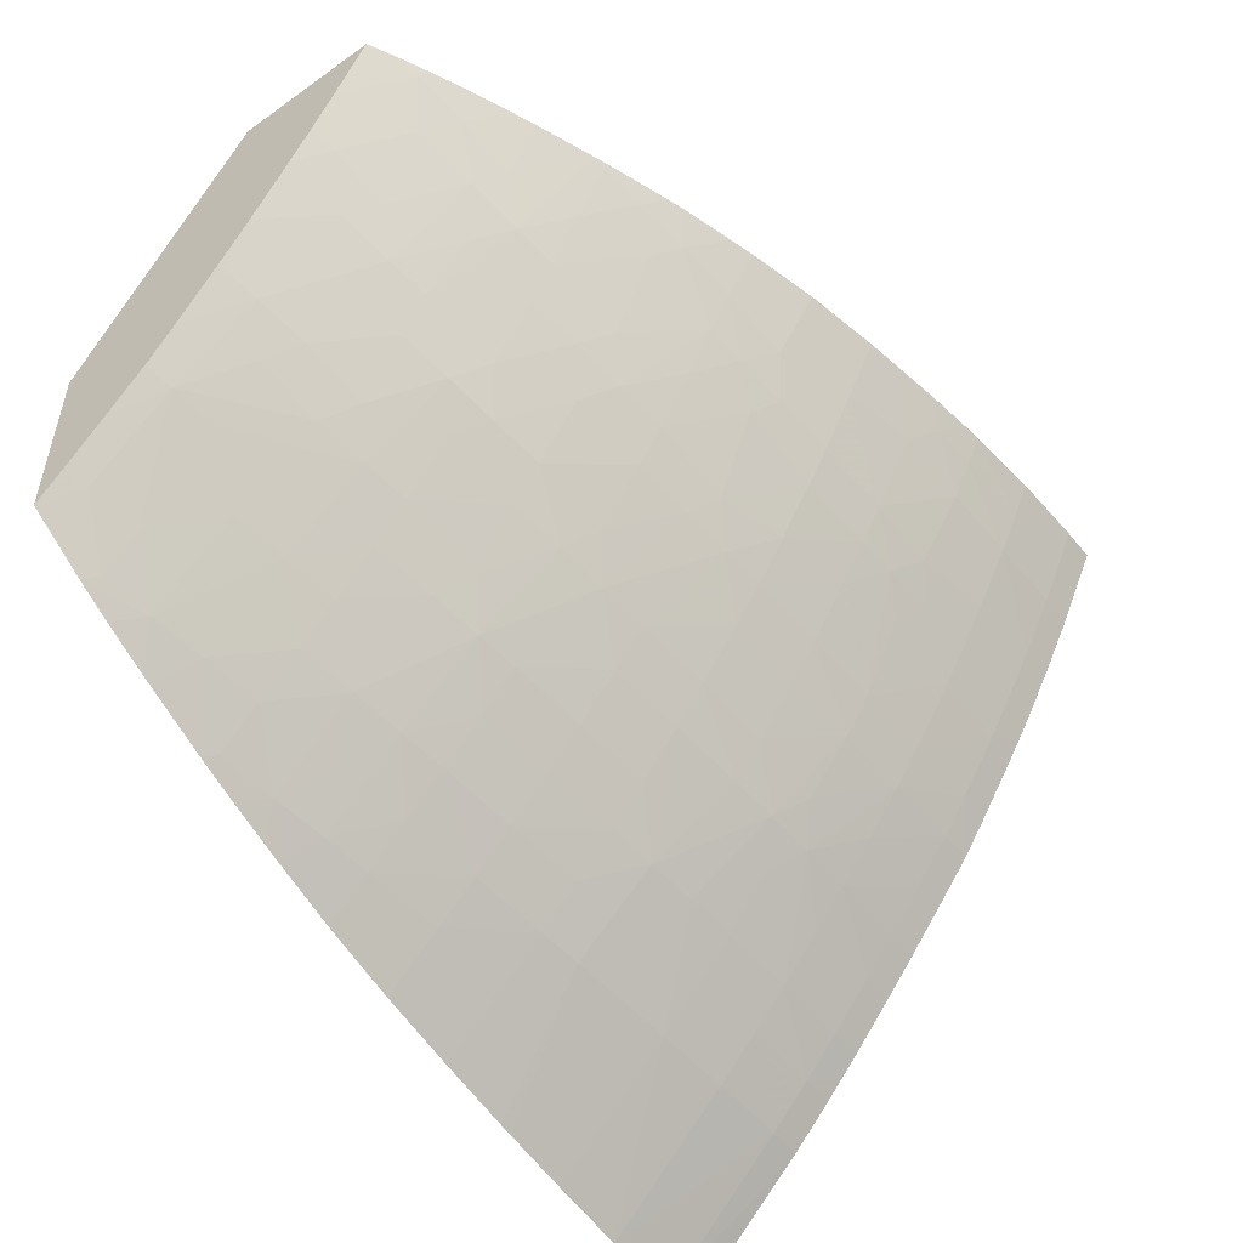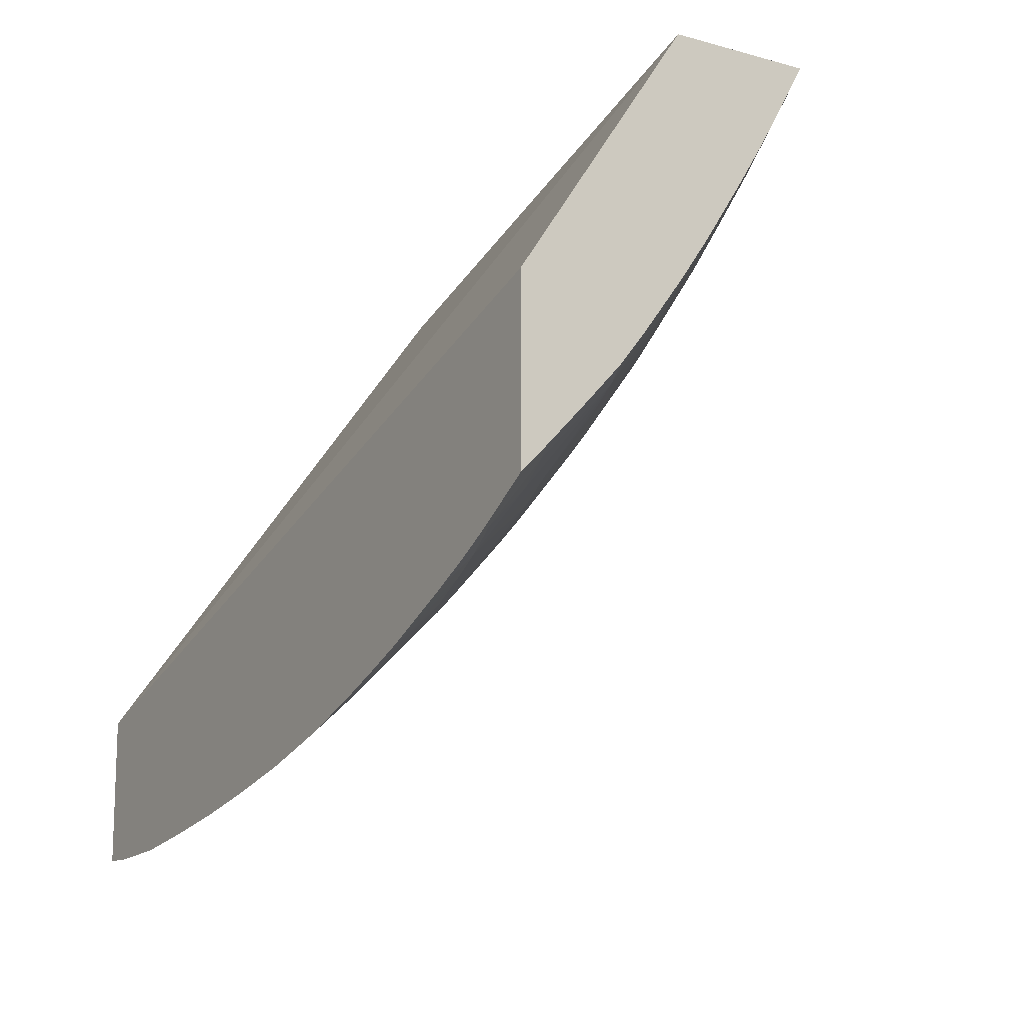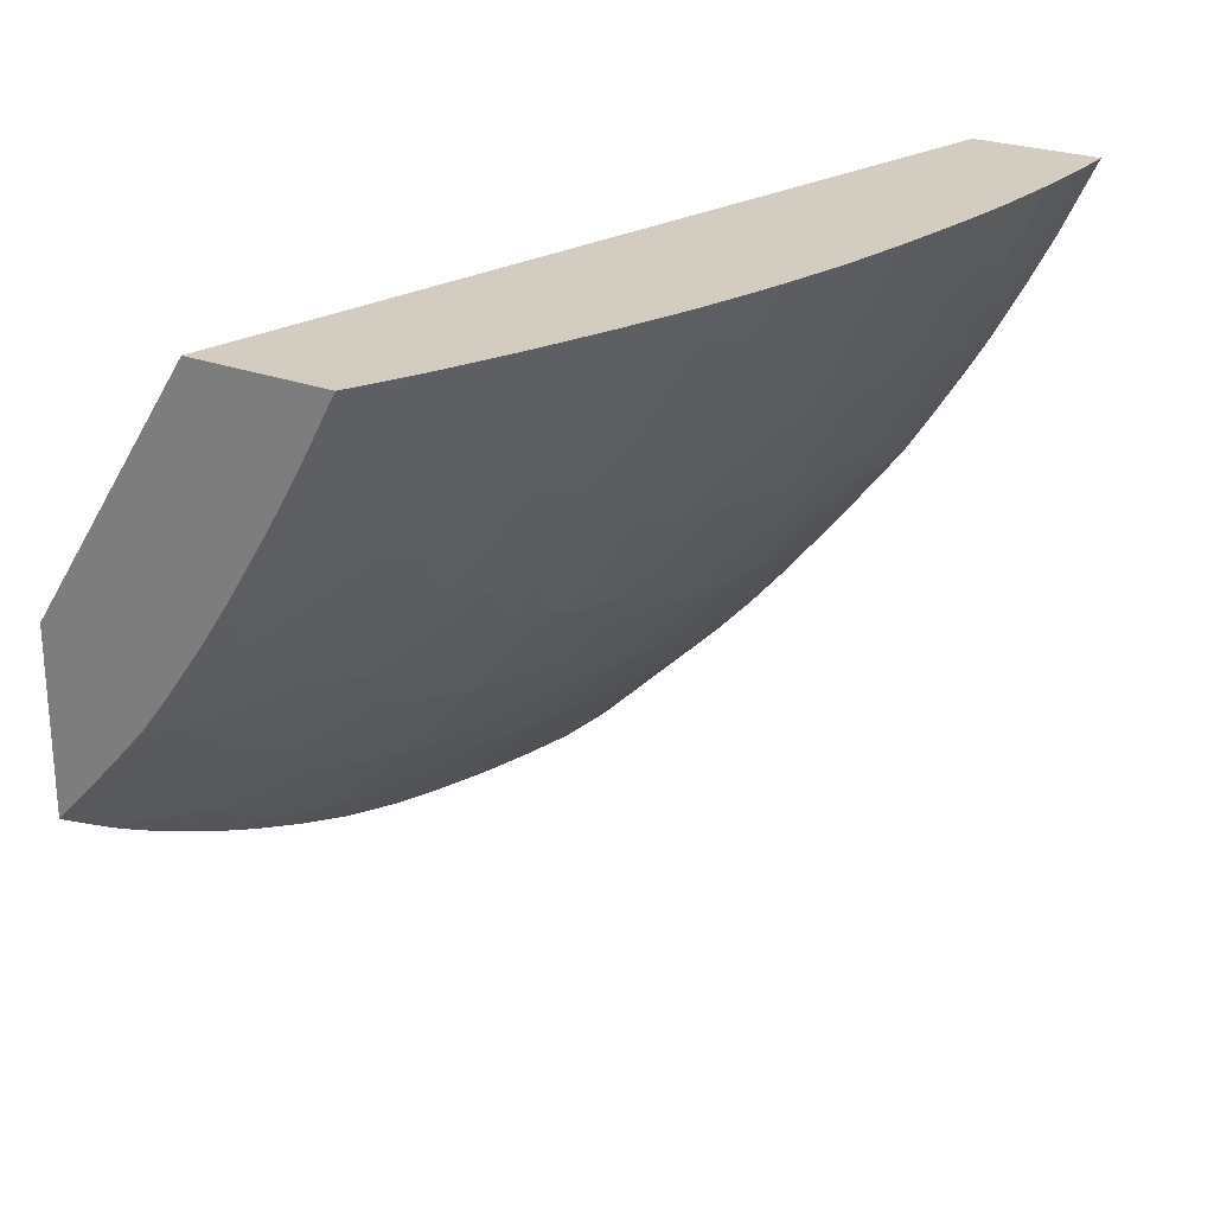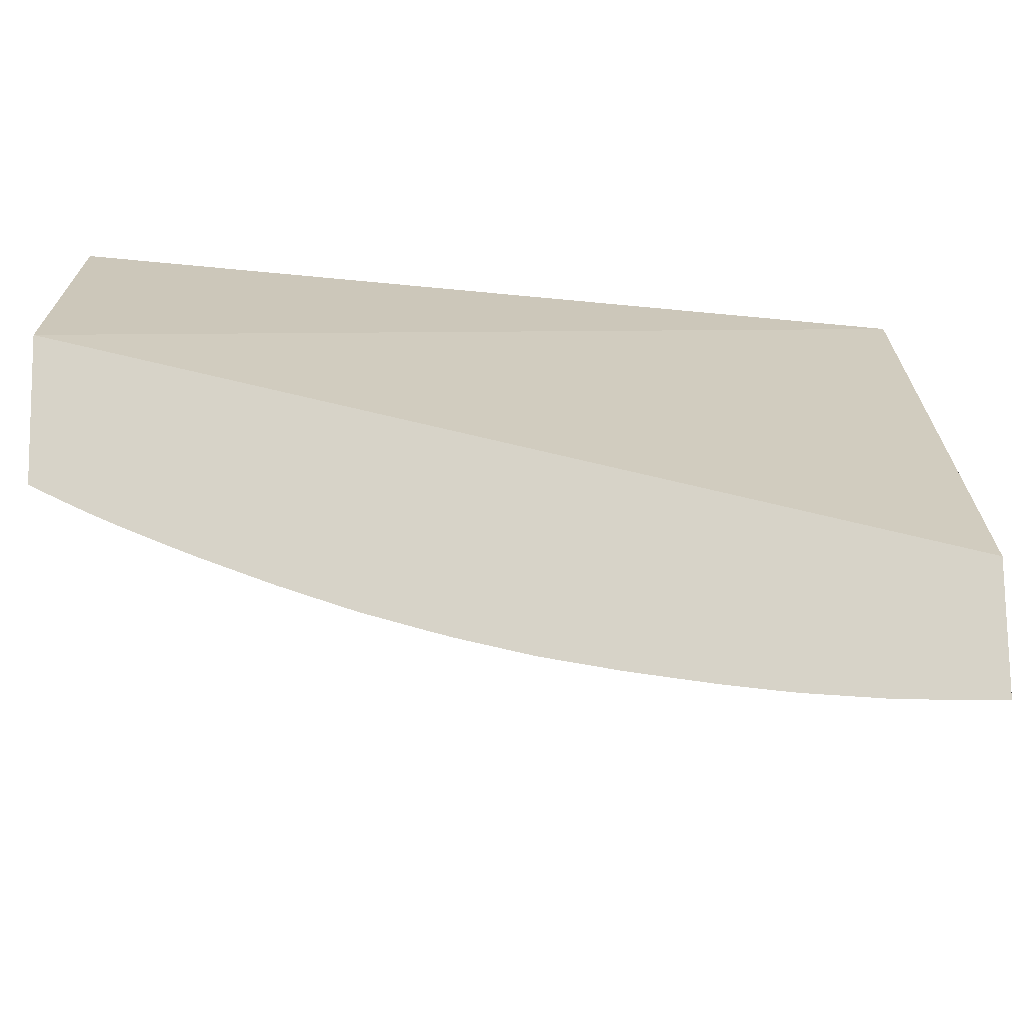
<metadata>
{"format":"obj","ext":"obj","renderer":"f3d","projection":"perspective","resolution":1024,"background":"white","views":[{"elev":-51.8,"azim":-52.4,"up":"+Z"},{"elev":-13.5,"azim":-121.5,"up":"+Z"},{"elev":24.5,"azim":-57.6,"up":"+Z"},{"elev":76.6,"azim":-0.8,"up":"+Z"}]}
</metadata>
<code>
v -0.001105 -0.05118 -0.0205
v 8.635e-05 -0.05118 -0.02046
v 8.635e-05 -0.05543 -0.01635
v -0.001105 -0.05544 -0.01635
v -0.003795 -0.05118 -0.02032
v 8.635e-05 -0.05118 -0.01503
v 8.635e-05 -0.05678 -0.01493
v -0.001105 -0.05678 -0.01493
v -0.003795 -0.05669 -0.01485
v -0.003795 -0.05535 -0.01627
v -0.006486 -0.05517 -0.01609
v -0.006486 -0.05118 -0.01992
v 8.635e-05 -0.06479 0.003816
v -0.03049 -0.05118 -0.005159
v -0.03049 -0.0571 0.003816
v 8.635e-05 -0.05731 -0.01434
v -0.001105 -0.05798 -0.01359
v -0.003795 -0.05791 -0.0135
v -0.006486 -0.05778 -0.01335
v -0.006486 -0.05651 -0.01469
v -0.008341 -0.05767 -0.01321
v -0.00853 -0.055 -0.01593
v -0.01033 -0.05486 -0.01579
v -0.00882 -0.05118 -0.01952
v 8.635e-05 -0.06932 0.003816
v -0.03049 -0.05118 -0.01141
v -0.03049 -0.06204 0.003816
v 8.635e-05 -0.05798 -0.01359
v -0.001105 -0.05933 -0.01198
v -0.003795 -0.06039 -0.01058
v -0.003795 -0.05926 -0.01193
v 8.635e-05 -0.05858 -0.01288
v 8.635e-05 -0.05933 -0.01199
v -0.005693 -0.06033 -0.01051
v -0.006548 -0.05933 -0.01156
v -0.007488 -0.06024 -0.01039
v -0.01013 -0.05752 -0.01306
v -0.01187 -0.05468 -0.01561
v -0.01187 -0.05118 -0.0189
v -0.01108 -0.05118 -0.01907
v -0.00929 -0.05118 -0.01943
v -0.001105 -0.06932 0.003816
v -0.001105 -0.06864 0.002393
v 8.635e-05 -0.06864 0.00239
v -0.03049 -0.05216 -0.0104
v -0.03039 -0.05118 -0.01148
v -0.02969 -0.0524 -0.01065
v -0.03049 -0.06097 0.001845
v -0.0295 -0.06254 0.003816
v -0.001105 -0.06043 -0.01063
v 8.635e-05 -0.05982 -0.01139
v -0.003795 -0.06156 -0.009093
v -0.001105 -0.06165 -0.009093
v -0.006548 -0.06114 -0.009331
v -0.003795 -0.06279 -0.007489
v -0.006486 -0.06266 -0.007308
v -0.009176 -0.06111 -0.008865
v -0.009176 -0.0601 -0.01021
v -0.01187 -0.05985 -0.009891
v -0.01187 -0.0585 -0.01149
v -0.01187 -0.05732 -0.01284
v -0.01187 -0.05597 -0.01427
v -0.01456 -0.05564 -0.01393
v -0.01456 -0.05434 -0.01527
v -0.01456 -0.053 -0.01657
v -0.01456 -0.05118 -0.01828
v -0.001886 -0.06929 0.003816
v -0.003795 -0.06859 0.002493
v -0.001105 -0.06799 0.001046
v 8.635e-05 -0.068 0.001043
v -0.02957 -0.05502 -0.007891
v -0.03049 -0.05351 -0.008934
v -0.02839 -0.05118 -0.01269
v -0.02801 -0.05159 -0.0125
v -0.02801 -0.05286 -0.01116
v -0.03049 -0.06081 0.001562
v -0.02962 -0.06041 8.898e-05
v -0.02881 -0.06271 0.003492
v -0.0285 -0.06302 0.003816
v 8.635e-05 -0.06044 -0.01064
v 8.635e-05 -0.06099 -0.009952
v -0.001105 -0.06284 -0.007577
v 8.635e-05 -0.06167 -0.009093
v -0.003795 -0.06368 -0.006144
v -0.001105 -0.06375 -0.006232
v -0.006486 -0.06355 -0.005963
v -0.009176 -0.06338 -0.005683
v -0.009176 -0.06245 -0.00703
v -0.01187 -0.06087 -0.008546
v -0.01456 -0.06059 -0.008175
v -0.01456 -0.05953 -0.009517
v -0.01456 -0.05819 -0.01112
v -0.01456 -0.05699 -0.01246
v -0.01725 -0.05528 -0.01353
v -0.01725 -0.05395 -0.01488
v -0.01725 -0.0526 -0.0162
v -0.01725 -0.05118 -0.01751
v -0.003795 -0.06922 0.003816
v -0.006486 -0.069 0.003816
v -0.006486 -0.06848 0.002733
v -0.003795 -0.06794 0.001148
v -0.001105 -0.0669 -0.001022
v 8.635e-05 -0.06739 -0.0001109
v -0.02913 -0.05747 -0.004895
v -0.03049 -0.05572 -0.006294
v -0.03049 -0.05557 -0.006489
v -0.03049 -0.05474 -0.007565
v -0.02801 -0.0542 -0.009683
v -0.02621 -0.05467 -0.01019
v -0.02801 -0.0554 -0.008339
v -0.02591 -0.05724 -0.007299
v -0.02814 -0.05685 -0.006404
v -0.02715 -0.05118 -0.01337
v -0.02636 -0.05205 -0.01297
v -0.03049 -0.06018 0.0004769
v -0.03049 -0.05942 -0.0007869
v -0.0285 -0.05987 -0.001706
v -0.02777 -0.06071 -0.000894
v -0.02795 -0.06216 0.00176
v -0.02702 -0.06312 0.002717
v -0.02764 -0.06341 0.003816
v 8.635e-05 -0.06285 -0.007584
v -0.003795 -0.06503 -0.004019
v -0.001105 -0.06509 -0.004138
v 8.635e-05 -0.06374 -0.00624
v -0.006713 -0.06504 -0.003529
v -0.007757 -0.06564 -0.002355
v -0.009176 -0.06462 -0.003712
v -0.01187 -0.06316 -0.005354
v -0.01187 -0.06222 -0.006699
v -0.01629 -0.06039 -0.007896
v -0.01339 -0.06301 -0.005121
v -0.01725 -0.05782 -0.01072
v -0.01725 -0.05663 -0.01206
v -0.01893 -0.05501 -0.01326
v -0.01889 -0.05232 -0.01593
v -0.01945 -0.05118 -0.01674
v -0.007108 -0.06893 0.003816
v -0.00812 -0.06838 0.002933
v -0.006486 -0.06782 0.001386
v -0.003795 -0.06677 -0.001022
v -0.001105 -0.0659 -0.002793
v 8.635e-05 -0.06635 -0.00201
v 8.635e-05 -0.0669 -0.001022
v -0.03049 -0.05815 -0.002817
v -0.03049 -0.05804 -0.002991
v -0.03049 -0.05711 -0.004366
v -0.02733 -0.0579 -0.005504
v -0.02532 -0.05972 -0.004221
v -0.02792 -0.05888 -0.003648
v -0.02539 -0.05358 -0.01183
v -0.02442 -0.05511 -0.01068
v -0.02517 -0.05617 -0.009005
v -0.02412 -0.05765 -0.007827
v -0.02514 -0.05825 -0.006404
v -0.02563 -0.05118 -0.01412
v -0.02456 -0.05248 -0.01341
v -0.03049 -0.05933 -0.0009344
v -0.02671 -0.06029 -0.002398
v -0.02588 -0.06263 0.000922
v -0.02512 -0.0634 0.00176
v -0.02515 -0.06444 0.003816
v -0.0259 -0.06414 0.003816
v -0.003795 -0.06583 -0.002674
v -0.005965 -0.06574 -0.002508
v 8.635e-05 -0.06509 -0.00414
v 8.635e-05 -0.06545 -0.003545
v -0.006713 -0.06636 -0.001284
v -0.009176 -0.0663 -0.0008416
v -0.009176 -0.06555 -0.002189
v -0.01187 -0.06419 -0.003712
v -0.01518 -0.06279 -0.004776
v -0.01721 -0.06106 -0.006549
v -0.01809 -0.06012 -0.007544
v -0.01869 -0.05762 -0.01048
v -0.0144 -0.06358 -0.003812
v -0.02072 -0.05469 -0.01291
v -0.01981 -0.05351 -0.01442
v -0.02069 -0.05195 -0.0156
v -0.02004 -0.05118 -0.01652
v -0.008793 -0.06872 0.003816
v -0.009394 -0.06863 0.003816
v -0.009915 -0.06824 0.00319
v -0.00908 -0.06772 0.001888
v 8.635e-05 -0.06591 -0.002793
v -0.02354 -0.06011 -0.004807
v -0.02532 -0.0606 -0.002874
v -0.02263 -0.05428 -0.01247
v -0.02263 -0.0555 -0.01112
v -0.02263 -0.05684 -0.009553
v -0.02263 -0.05795 -0.00821
v -0.02264 -0.05939 -0.006285
v -0.02524 -0.05118 -0.01431
v -0.02297 -0.05118 -0.01535
v -0.02263 -0.05152 -0.01519
v -0.02263 -0.05293 -0.01384
v -0.02512 -0.06195 -0.0008035
v -0.02409 -0.06301 0.0002389
v -0.02306 -0.06524 0.003816
v -0.01187 -0.06718 0.001669
v -0.01187 -0.06608 -0.000456
v -0.01187 -0.06533 -0.001801
v -0.01725 -0.06335 -0.003003
v -0.01725 -0.06252 -0.004347
v -0.01994 -0.06076 -0.005764
v -0.01994 -0.05981 -0.007108
v -0.01973 -0.05831 -0.009146
v -0.02048 -0.05728 -0.01008
v -0.01481 -0.06516 -0.0009749
v -0.02263 -0.05118 -0.01549
v -0.02152 -0.05118 -0.01594
v -0.01061 -0.06844 0.003816
v -0.01187 -0.0681 0.003504
v -0.02175 -0.06045 -0.005307
v -0.02264 -0.06107 -0.003831
v -0.02263 -0.06248 -0.00156
v -0.02263 -0.06327 -0.0002157
v -0.02263 -0.06429 0.001669
v -0.02263 -0.06532 0.003669
v -0.02263 -0.0654 0.003816
v -0.01344 -0.06796 0.003816
v -0.01458 -0.06774 0.003816
v -0.01481 -0.06646 0.001405
v -0.01409 -0.06586 -4.43e-05
v -0.01725 -0.06451 -0.001022
v -0.01902 -0.06311 -0.0026
v -0.01993 -0.06219 -0.003583
v -0.01588 -0.06565 0.0003317
v -0.01187 -0.06825 0.003816
v -0.02082 -0.06281 -0.002105
v -0.01993 -0.06366 -0.001134
v -0.0201 -0.06515 0.001672
v -0.02111 -0.06559 0.003128
v -0.02043 -0.06615 0.003816
v -0.01485 -0.06767 0.003816
v -0.01725 -0.06619 0.002017
v -0.01725 -0.06547 0.0006721
v -0.01931 -0.06589 0.002571
v -0.01993 -0.06632 0.003816
v -0.01707 -0.06714 0.003816
v -0.0179 -0.06691 0.003816
f 1 2 3
f 1 3 4
f 1 4 5
f 1 5 12
f 1 12 24
f 1 24 41
f 1 41 40
f 1 40 39
f 1 39 66
f 1 66 97
f 1 97 137
f 1 137 180
f 1 180 211
f 1 211 210
f 1 210 194
f 1 194 193
f 1 193 156
f 1 156 113
f 1 113 73
f 1 73 46
f 1 46 26
f 1 26 14
f 1 14 6
f 1 6 2
f 2 6 13
f 2 13 25
f 2 25 44
f 2 44 70
f 2 70 103
f 2 103 144
f 2 144 143
f 2 143 185
f 2 185 167
f 2 167 166
f 2 166 125
f 2 125 122
f 2 122 83
f 2 83 81
f 2 81 80
f 2 80 51
f 2 51 33
f 2 33 32
f 2 32 28
f 2 28 16
f 2 16 7
f 2 7 3
f 3 7 8
f 3 8 4
f 4 8 9
f 4 9 10
f 4 10 5
f 5 11 12
f 5 10 11
f 6 14 15
f 6 15 13
f 7 16 8
f 8 17 18
f 8 18 9
f 8 16 17
f 9 18 19
f 9 19 20
f 9 20 10
f 10 20 11
f 11 20 21
f 11 21 22
f 11 22 12
f 12 22 23
f 12 23 24
f 13 15 27
f 13 27 49
f 13 49 79
f 13 79 121
f 13 121 163
f 13 163 162
f 13 162 199
f 13 199 220
f 13 220 234
f 13 234 239
f 13 239 241
f 13 241 240
f 13 240 235
f 13 235 222
f 13 222 221
f 13 221 229
f 13 229 212
f 13 212 182
f 13 182 181
f 13 181 138
f 13 138 99
f 13 99 98
f 13 98 67
f 13 67 42
f 13 42 25
f 14 26 45
f 14 45 72
f 14 72 107
f 14 107 106
f 14 106 105
f 14 105 147
f 14 147 146
f 14 146 145
f 14 145 158
f 14 158 116
f 14 116 115
f 14 115 76
f 14 76 48
f 14 48 27
f 14 27 15
f 16 28 17
f 17 29 30
f 17 30 31
f 17 31 18
f 17 28 32
f 17 32 33
f 17 33 29
f 18 31 34
f 18 34 19
f 19 34 35
f 19 35 36
f 19 36 21
f 19 21 20
f 21 36 37
f 21 37 23
f 21 23 22
f 23 37 38
f 23 38 39
f 23 39 40
f 23 40 41
f 23 41 24
f 25 42 43
f 25 43 44
f 26 46 47
f 26 47 45
f 27 48 49
f 29 50 30
f 29 33 51
f 29 51 50
f 30 52 34
f 30 34 31
f 30 50 53
f 30 53 52
f 34 54 36
f 34 36 35
f 34 52 55
f 34 55 54
f 36 54 56
f 36 56 57
f 36 57 58
f 36 58 37
f 37 58 59
f 37 59 60
f 37 60 61
f 37 61 62
f 37 62 38
f 38 62 63
f 38 63 64
f 38 64 65
f 38 65 66
f 38 66 39
f 42 67 68
f 42 68 43
f 43 68 69
f 43 69 70
f 43 70 44
f 45 47 71
f 45 71 72
f 46 73 74
f 46 74 47
f 47 74 75
f 47 75 71
f 48 76 77
f 48 77 78
f 48 78 49
f 49 78 79
f 50 51 80
f 50 80 81
f 50 81 53
f 52 53 82
f 52 82 55
f 53 81 83
f 53 83 82
f 54 55 56
f 55 84 56
f 55 82 85
f 55 85 84
f 56 86 87
f 56 87 88
f 56 88 57
f 56 84 86
f 57 88 89
f 57 89 58
f 58 89 59
f 59 89 90
f 59 90 91
f 59 91 92
f 59 92 60
f 60 92 61
f 61 92 93
f 61 93 63
f 61 63 62
f 63 93 94
f 63 94 64
f 64 94 95
f 64 95 96
f 64 96 65
f 65 96 66
f 66 96 97
f 67 98 68
f 68 98 99
f 68 99 100
f 68 100 101
f 68 101 69
f 69 101 102
f 69 102 70
f 70 102 103
f 71 104 105
f 71 105 106
f 71 106 107
f 71 107 72
f 71 75 108
f 71 108 109
f 71 109 110
f 71 110 111
f 71 111 112
f 71 112 104
f 73 113 114
f 73 114 74
f 74 114 75
f 75 114 109
f 75 109 108
f 76 115 77
f 77 115 116
f 77 116 117
f 77 117 118
f 77 118 119
f 77 119 78
f 78 119 120
f 78 120 79
f 79 120 121
f 82 83 122
f 82 122 85
f 84 123 86
f 84 85 124
f 84 124 123
f 85 122 125
f 85 125 124
f 86 126 127
f 86 127 128
f 86 128 87
f 86 123 126
f 87 129 88
f 87 128 129
f 88 129 130
f 88 130 89
f 89 130 90
f 90 131 91
f 90 130 132
f 90 132 131
f 91 131 133
f 91 133 92
f 92 133 134
f 92 134 93
f 93 134 94
f 94 134 135
f 94 135 95
f 95 135 136
f 95 136 96
f 96 136 97
f 97 136 137
f 99 138 139
f 99 139 100
f 100 139 140
f 100 140 101
f 101 140 141
f 101 141 102
f 102 141 142
f 102 142 143
f 102 143 144
f 102 144 103
f 104 145 146
f 104 146 147
f 104 147 105
f 104 112 148
f 104 148 149
f 104 149 150
f 104 150 117
f 104 117 145
f 109 114 151
f 109 151 152
f 109 152 110
f 110 152 153
f 110 153 154
f 110 154 111
f 111 154 155
f 111 155 148
f 111 148 112
f 113 156 114
f 114 156 157
f 114 157 151
f 116 158 117
f 117 150 159
f 117 159 118
f 117 158 145
f 118 159 160
f 118 160 119
f 119 160 120
f 120 160 161
f 120 161 162
f 120 162 163
f 120 163 121
f 123 164 165
f 123 165 126
f 123 124 142
f 123 142 164
f 124 125 166
f 124 166 167
f 124 167 142
f 126 165 127
f 127 165 168
f 127 168 169
f 127 169 170
f 127 170 128
f 128 170 171
f 128 171 129
f 129 171 132
f 129 132 130
f 131 132 172
f 131 172 173
f 131 173 174
f 131 174 175
f 131 175 133
f 132 171 176
f 132 176 172
f 133 175 134
f 134 175 135
f 135 175 177
f 135 177 178
f 135 178 136
f 136 178 179
f 136 179 137
f 137 179 180
f 138 181 139
f 139 181 182
f 139 182 183
f 139 183 184
f 139 184 140
f 140 184 169
f 140 169 168
f 140 168 141
f 141 168 165
f 141 165 164
f 141 164 142
f 142 167 185
f 142 185 143
f 148 155 186
f 148 186 149
f 149 187 159
f 149 159 150
f 149 186 187
f 151 157 188
f 151 188 152
f 152 154 153
f 152 188 189
f 152 189 190
f 152 190 154
f 154 190 191
f 154 191 192
f 154 192 186
f 154 186 155
f 156 193 157
f 157 193 194
f 157 194 195
f 157 195 196
f 157 196 188
f 159 187 197
f 159 197 160
f 160 197 198
f 160 198 161
f 161 198 199
f 161 199 162
f 169 184 200
f 169 200 201
f 169 201 170
f 170 201 202
f 170 202 171
f 171 202 176
f 172 203 204
f 172 204 173
f 172 176 203
f 173 204 205
f 173 205 174
f 174 205 206
f 174 206 207
f 174 207 175
f 175 207 208
f 175 208 177
f 176 202 209
f 176 209 203
f 177 208 189
f 177 189 188
f 177 188 196
f 177 196 179
f 177 179 178
f 179 196 195
f 179 195 210
f 179 210 211
f 179 211 180
f 182 212 183
f 183 212 213
f 183 213 184
f 184 213 200
f 186 192 214
f 186 214 215
f 186 215 216
f 186 216 187
f 187 216 198
f 187 198 197
f 189 208 190
f 190 208 191
f 191 208 207
f 191 207 206
f 191 206 192
f 192 206 214
f 194 210 195
f 198 216 217
f 198 217 218
f 198 218 219
f 198 219 199
f 199 219 220
f 200 213 221
f 200 221 222
f 200 222 223
f 200 223 201
f 201 223 224
f 201 224 202
f 202 224 209
f 203 225 226
f 203 226 204
f 203 209 225
f 204 226 227
f 204 227 205
f 205 227 214
f 205 214 206
f 209 228 225
f 209 224 228
f 212 229 213
f 213 229 221
f 214 227 215
f 215 227 230
f 215 230 216
f 216 230 217
f 217 230 231
f 217 231 232
f 217 232 218
f 218 232 233
f 218 233 219
f 219 233 220
f 220 233 234
f 222 235 236
f 222 236 223
f 223 236 228
f 223 228 224
f 225 237 226
f 225 228 237
f 226 237 231
f 226 231 230
f 226 230 227
f 228 236 237
f 231 238 232
f 231 237 238
f 232 238 233
f 233 238 239
f 233 239 234
f 235 240 236
f 236 240 238
f 236 238 237
f 238 240 241
f 238 241 239

</code>
